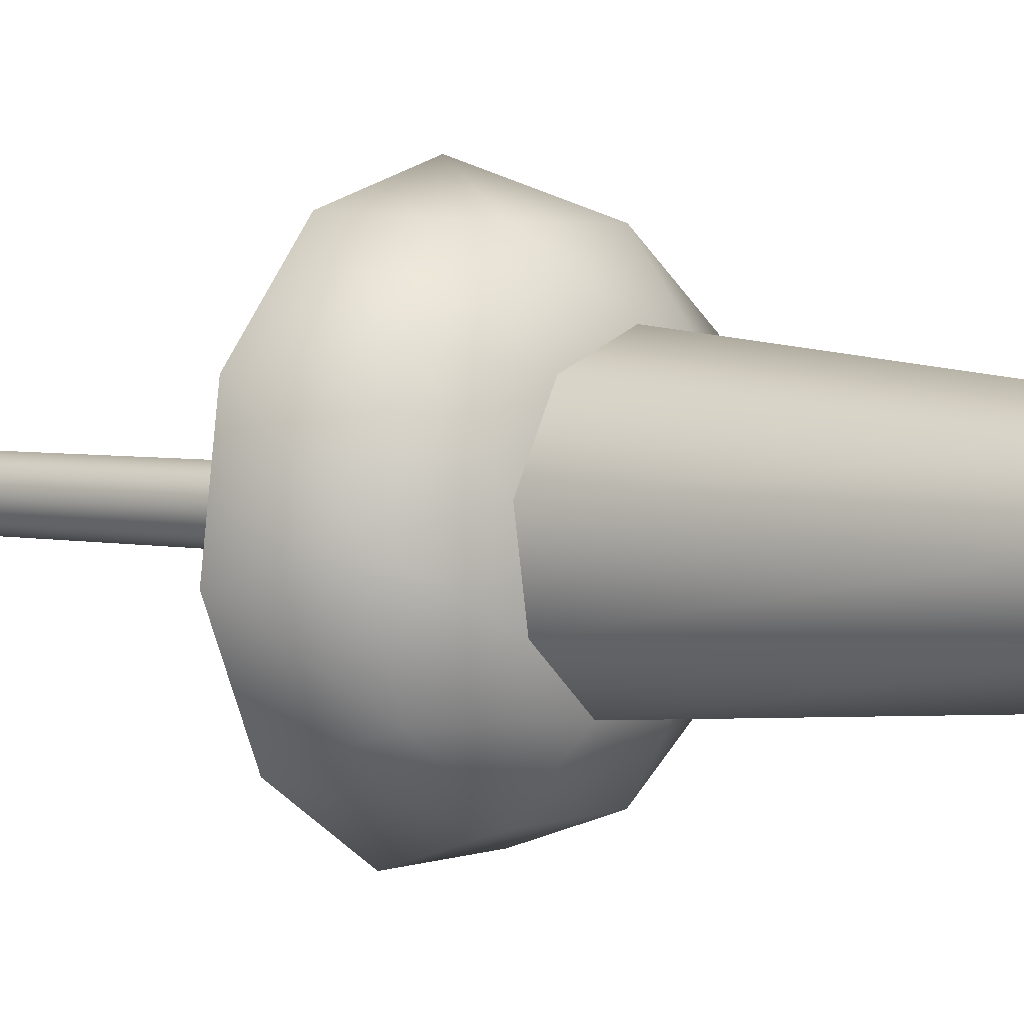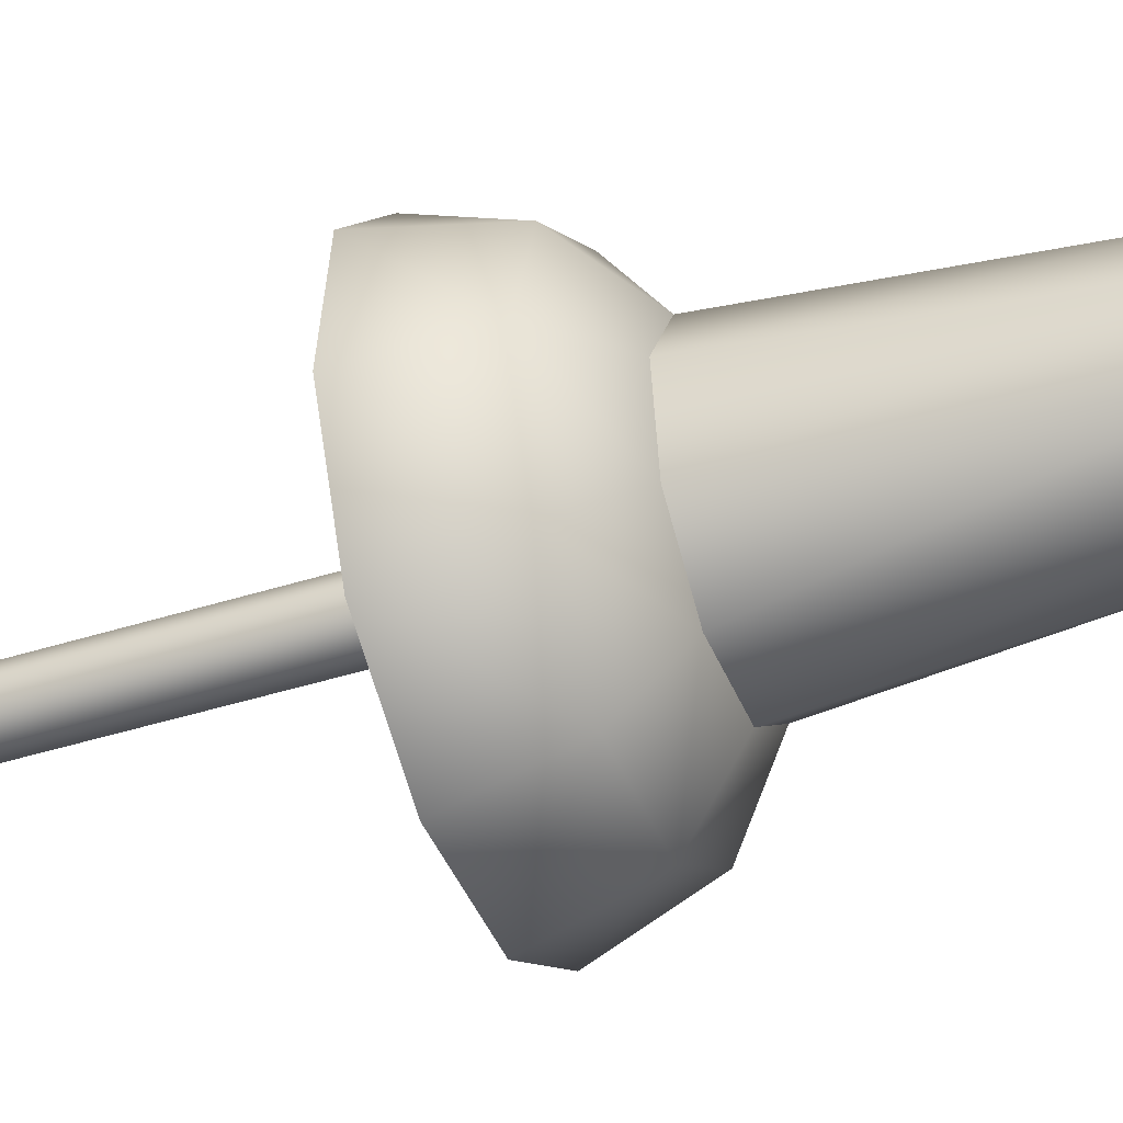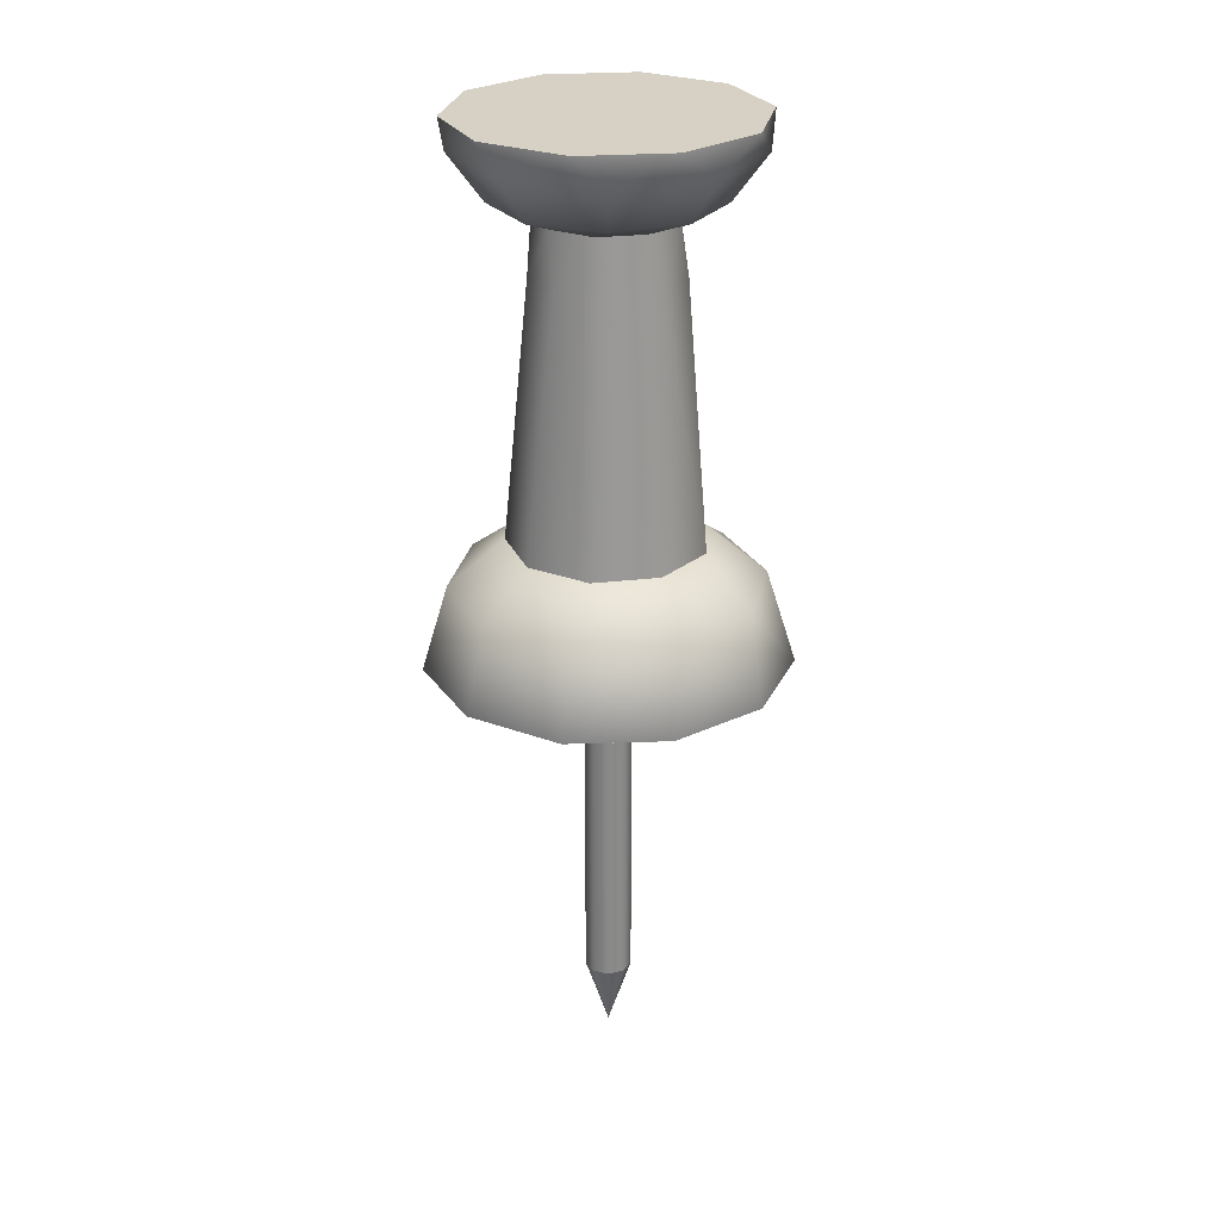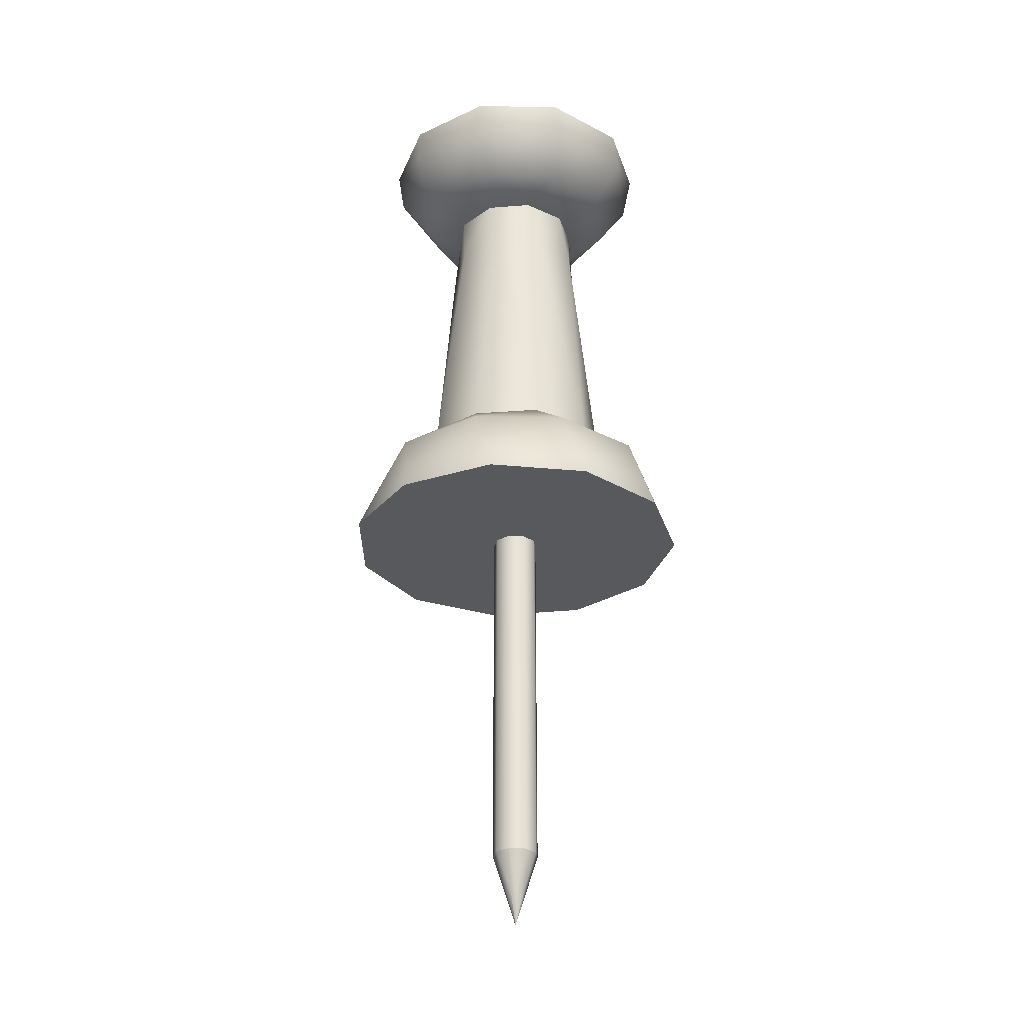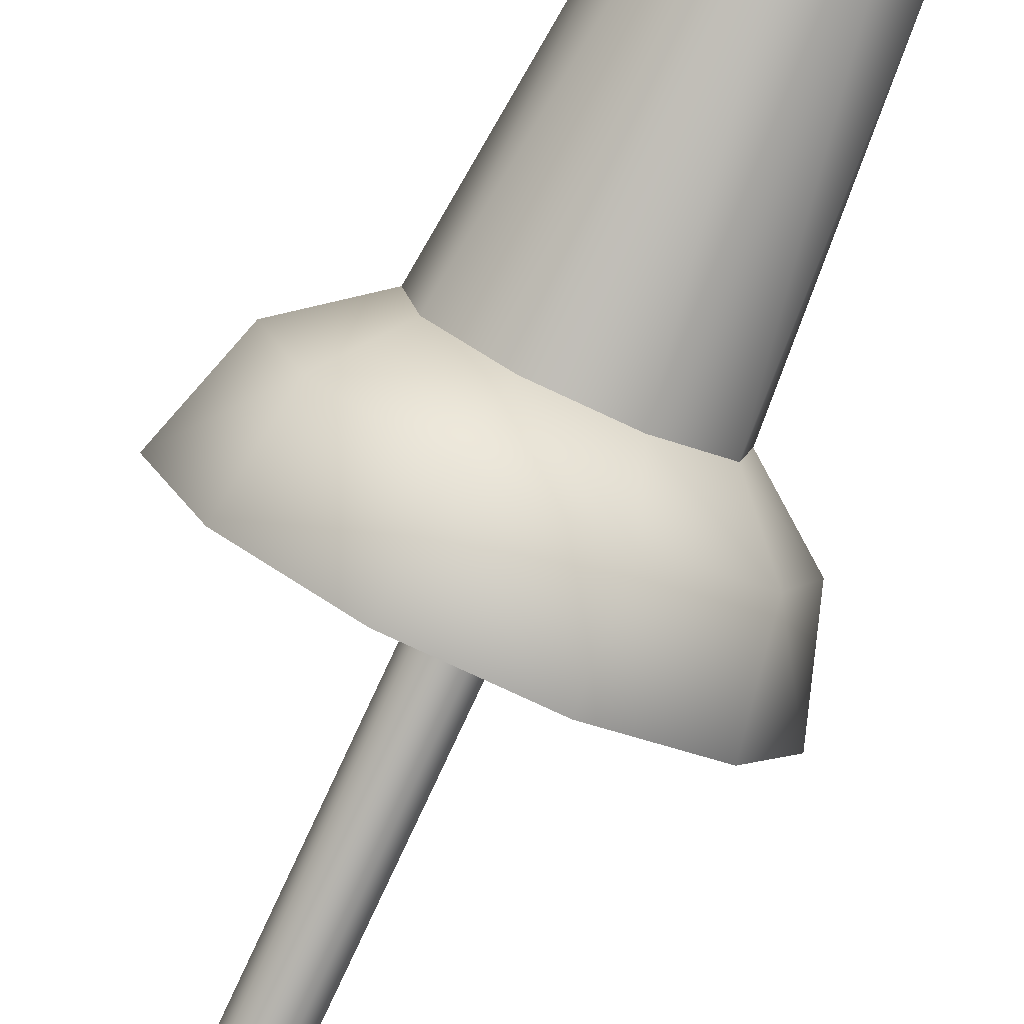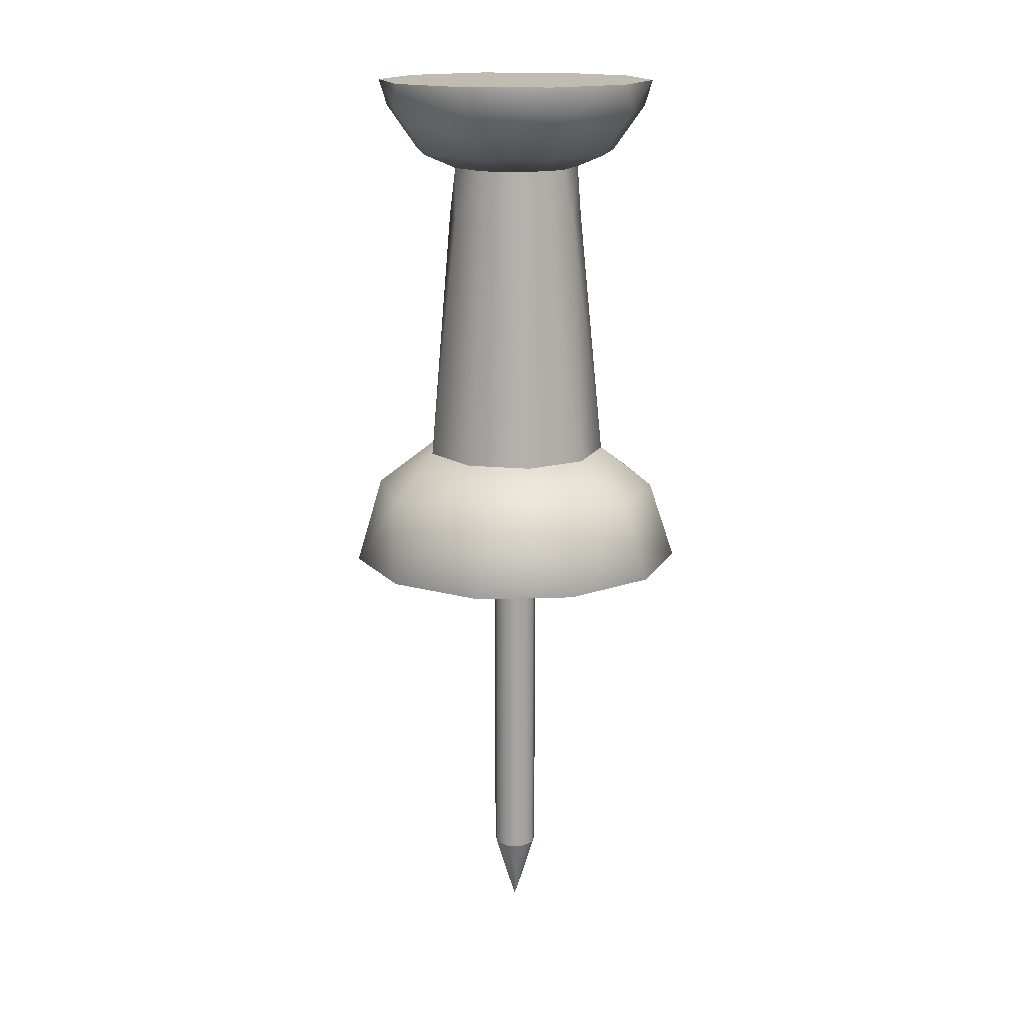
<metadata>
{"format":"obj","ext":"obj","renderer":"f3d","projection":"perspective","resolution":1024,"background":"white","views":[{"elev":3.6,"azim":-51.3,"up":"+Y"},{"elev":-42.5,"azim":-69.1,"up":"+Y"},{"elev":27.0,"azim":29.7,"up":"+Z"},{"elev":-29.5,"azim":-73.5,"up":"+Z"},{"elev":-78.8,"azim":-24.9,"up":"+Y"},{"elev":16.4,"azim":-68.7,"up":"+Z"}]}
</metadata>
<code>
g Solid1
v -4.405 -0.6333 0
v -4.048 1.849 0
v -3.785 0 1.96
v -3.625 0 13
v -3.513 0 12.29
v -3.363 -2.914 0
v -3.062 -2.225 1.96
v -3.062 2.225 1.96
v -2.933 -2.131 13
v -2.933 2.131 13
v -2.691 -2.258 12.29
v -2.691 2.258 12.29
v -2.681 0 11.16
v -2.406 3.744 0
v -2.364 0.4168 3
v -2.078 -1.2 3
v -2.054 -1.723 11.16
v -2.054 1.723 11.16
v -1.8 0 9.414
v -1.65 0.2909 10.75
v -1.543 1.839 3
v -1.451 -0.8375 10.75
v -1.379 -1.157 9.414
v -1.379 1.157 9.414
v -1.254 -4.27 0
v -1.17 -3.6 1.96
v -1.17 3.6 1.96
v -1.12 -3.448 13
v -1.12 3.448 13
v -1.077 1.283 10.75
v -0.8208 -2.255 3
v -0.61 -3.46 12.29
v -0.61 3.46 12.29
v -0.585 0 -9
v -0.585 0 0
v -0.5729 -1.574 10.75
v -0.4656 -2.64 11.16
v -0.4656 2.64 11.16
v -0.4481 -0.376 -9
v -0.4481 -0.376 0
v -0.4481 0.376 -9
v -0.4481 0.376 0
v -0.3126 -1.773 9.414
v -0.3126 1.773 9.414
v -0.2881 0.05079 -9.911
v -0.2533 -0.1462 -9.911
v -0.188 0.2241 -9.911
v -0.1016 -0.5761 -9
v -0.1016 -0.5761 0
v -0.1016 0.5761 -9
v -0.1016 0.5761 0
v -0.1 -0.2749 -9.911
v 0 0 -10.82
v 0 0.2925 -9.911
v 0 1.675 10.75
v 0 2.4 3
v 0 4.45 0
v 0.1 -0.2749 -9.911
v 0.188 0.2241 -9.911
v 0.2533 -0.1462 -9.911
v 0.2881 0.05079 -9.911
v 0.2925 -0.5066 -9
v 0.2925 -0.5066 0
v 0.2925 0.5066 -9
v 0.2925 0.5066 0
v 0.5497 -0.2001 -9
v 0.5497 -0.2001 0
v 0.5497 0.2001 -9
v 0.5497 0.2001 0
v 0.5729 -1.574 10.75
v 0.8208 -2.255 3
v 0.9 -1.559 9.414
v 0.9 1.559 9.414
v 1.077 1.283 10.75
v 1.12 -3.448 13
v 1.12 3.448 13
v 1.17 -3.6 1.96
v 1.17 3.6 1.96
v 1.254 -4.27 0
v 1.341 -2.322 11.16
v 1.341 2.322 11.16
v 1.451 -0.8375 10.75
v 1.543 1.839 3
v 1.65 0.2909 10.75
v 1.691 -0.6156 9.414
v 1.691 0.6156 9.414
v 1.756 -3.042 12.29
v 1.756 3.042 12.29
v 2.078 -1.2 3
v 2.364 0.4168 3
v 2.406 3.744 0
v 2.519 -0.917 11.16
v 2.519 0.917 11.16
v 2.933 -2.131 13
v 2.933 2.131 13
v 3.062 -2.225 1.96
v 3.062 2.225 1.96
v 3.301 -1.201 12.29
v 3.301 1.201 12.29
v 3.363 -2.914 0
v 3.625 0 13
v 3.785 0 1.96
v 4.048 1.849 0
v 4.405 -0.6333 0
f 39 40 34
f 34 40 35
f 34 35 41
f 41 35 42
f 41 42 50
f 50 42 51
f 50 51 64
f 64 51 65
f 64 65 68
f 68 65 69
f 68 69 66
f 66 69 67
f 66 67 62
f 62 67 63
f 62 63 48
f 48 63 49
f 48 49 39
f 39 49 40
f 41 45 34
f 34 45 46
f 34 46 39
f 39 46 52
f 39 52 48
f 48 52 58
f 48 58 62
f 62 58 60
f 62 60 66
f 66 60 61
f 66 61 68
f 68 61 59
f 68 59 64
f 64 59 54
f 64 54 50
f 50 54 47
f 50 47 41
f 41 47 45
f 47 53 45
f 45 53 46
f 46 53 52
f 52 53 58
f 58 53 60
f 60 53 61
f 61 53 59
f 59 53 54
f 54 53 47
f 30 38 55
f 55 38 81
f 55 81 74
f 74 81 93
f 74 93 84
f 84 93 92
f 84 92 82
f 82 92 80
f 82 80 70
f 70 80 37
f 70 37 36
f 36 37 17
f 36 17 22
f 22 17 13
f 22 13 20
f 20 13 18
f 20 18 30
f 30 18 38
f 94 98 101
f 101 98 99
f 101 99 95
f 95 99 88
f 95 88 76
f 76 88 33
f 76 33 29
f 29 33 12
f 29 12 10
f 10 12 5
f 10 5 4
f 4 5 9
f 9 5 11
f 9 11 28
f 28 11 32
f 28 32 75
f 75 32 87
f 75 87 94
f 94 87 98
f 13 5 18
f 18 5 12
f 18 12 38
f 38 12 33
f 38 33 81
f 81 33 88
f 81 88 93
f 93 88 99
f 93 99 92
f 92 99 98
f 92 98 80
f 80 98 87
f 80 87 37
f 37 87 32
f 37 32 17
f 17 32 11
f 17 11 13
f 13 11 5
f 95 10 101
f 101 10 4
f 101 4 94
f 94 4 9
f 94 9 75
f 75 9 28
f 76 29 95
f 95 29 10
f 21 44 56
f 56 44 73
f 56 73 83
f 83 73 86
f 83 86 90
f 90 86 85
f 90 85 89
f 89 85 72
f 89 72 71
f 71 72 43
f 71 43 31
f 31 43 23
f 31 23 16
f 16 23 19
f 16 19 15
f 15 19 24
f 15 24 21
f 21 24 44
f 74 73 55
f 55 73 44
f 55 44 30
f 30 44 24
f 30 24 20
f 20 24 19
f 20 19 22
f 22 19 23
f 22 23 36
f 36 23 43
f 36 43 70
f 70 43 72
f 70 72 82
f 82 72 85
f 82 85 84
f 84 85 86
f 84 86 74
f 74 86 73
f 14 27 57
f 57 27 78
f 57 78 91
f 91 78 97
f 91 97 103
f 103 97 102
f 103 102 104
f 104 102 96
f 104 96 100
f 100 96 77
f 100 77 79
f 79 77 26
f 79 26 25
f 25 26 6
f 6 26 7
f 6 7 1
f 1 7 3
f 1 3 2
f 2 3 8
f 2 8 14
f 14 8 27
f 83 78 56
f 56 78 27
f 56 27 21
f 21 27 8
f 21 8 15
f 15 8 3
f 15 3 16
f 16 3 7
f 16 7 31
f 31 7 26
f 31 26 77
f 78 83 97
f 97 83 90
f 97 90 102
f 102 90 89
f 102 89 96
f 96 89 71
f 96 71 77
f 77 71 31
f 40 1 35
f 35 1 2
f 35 2 42
f 42 2 14
f 42 14 51
f 51 14 57
f 51 57 65
f 65 57 91
f 65 91 103
f 49 25 40
f 40 25 6
f 40 6 1
f 25 49 79
f 79 49 63
f 79 63 100
f 100 63 67
f 100 67 104
f 104 67 69
f 104 69 103
f 103 69 65

</code>
